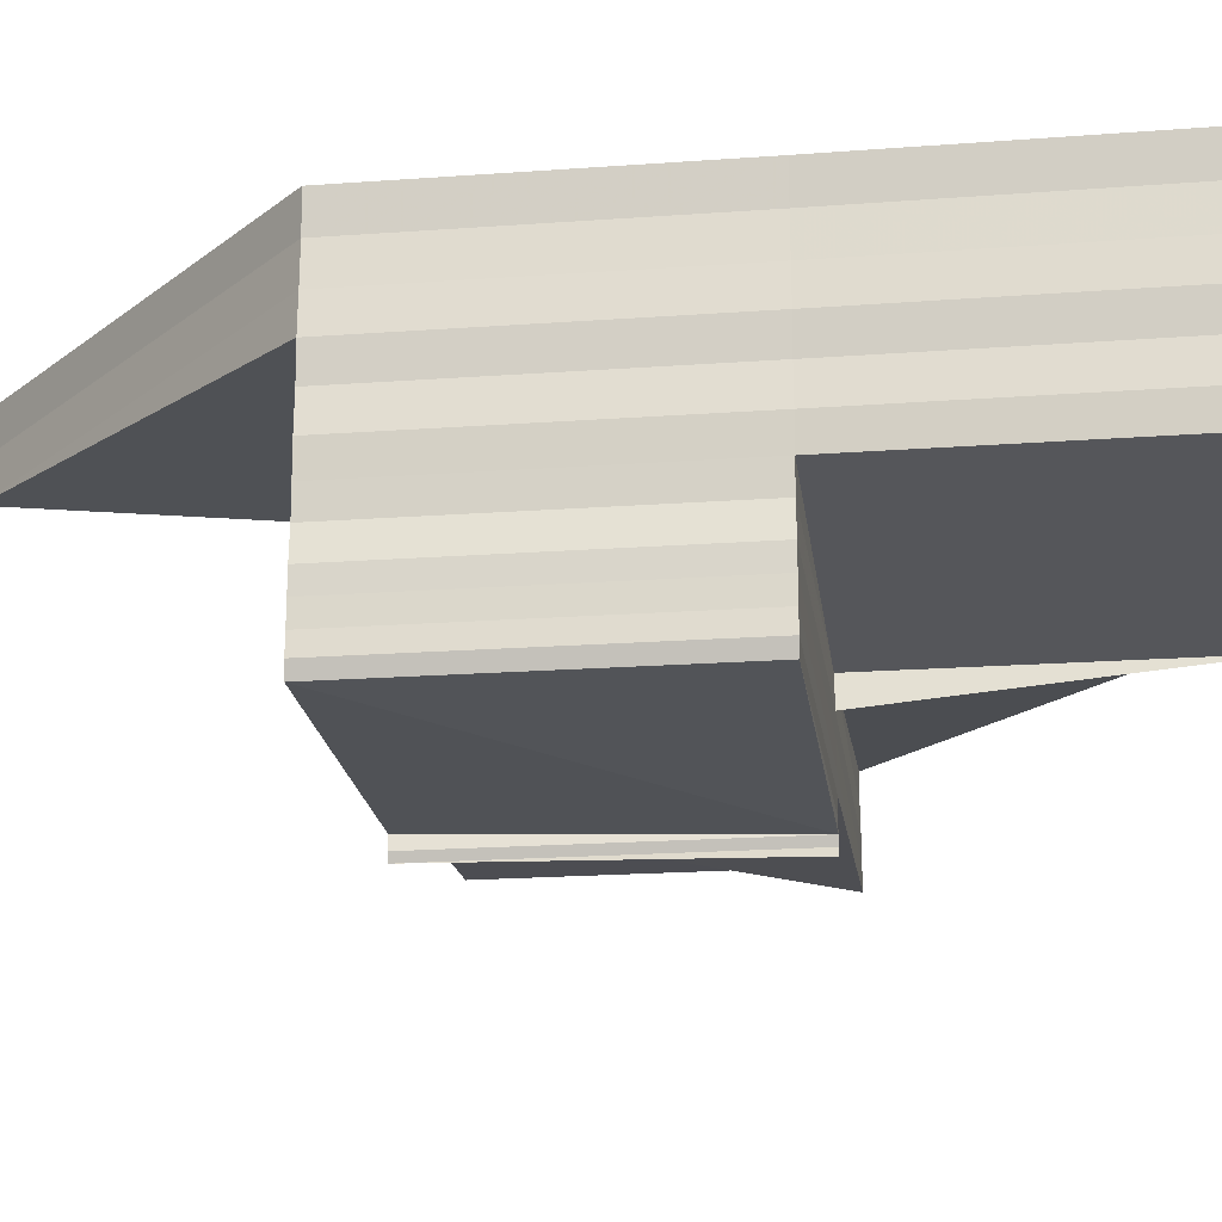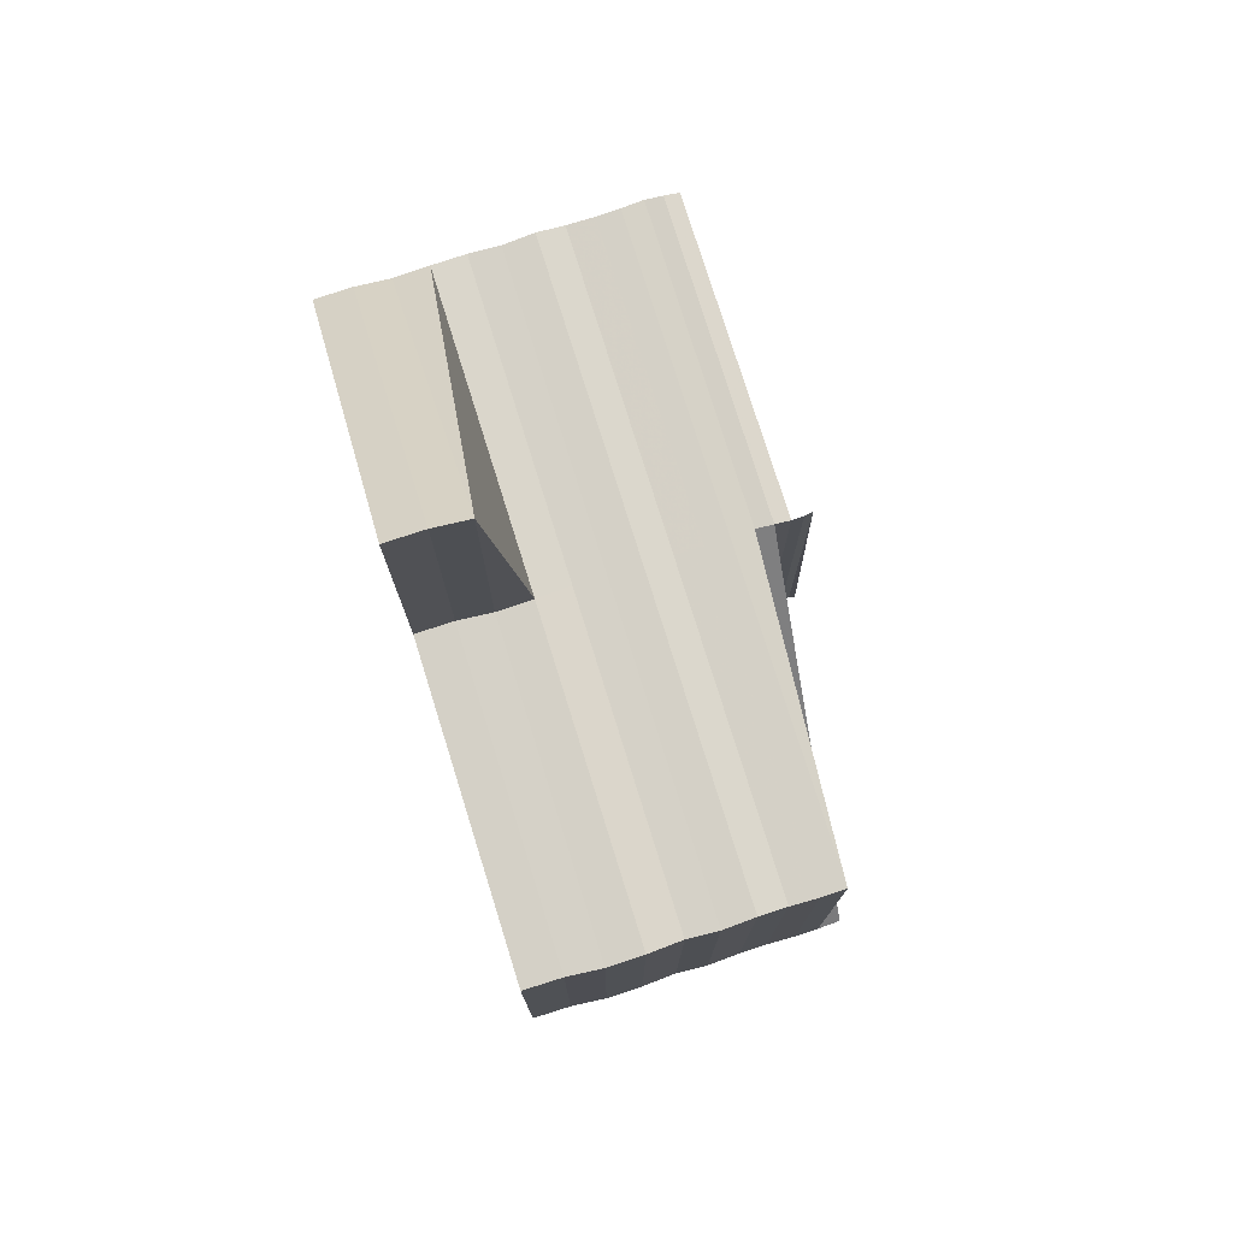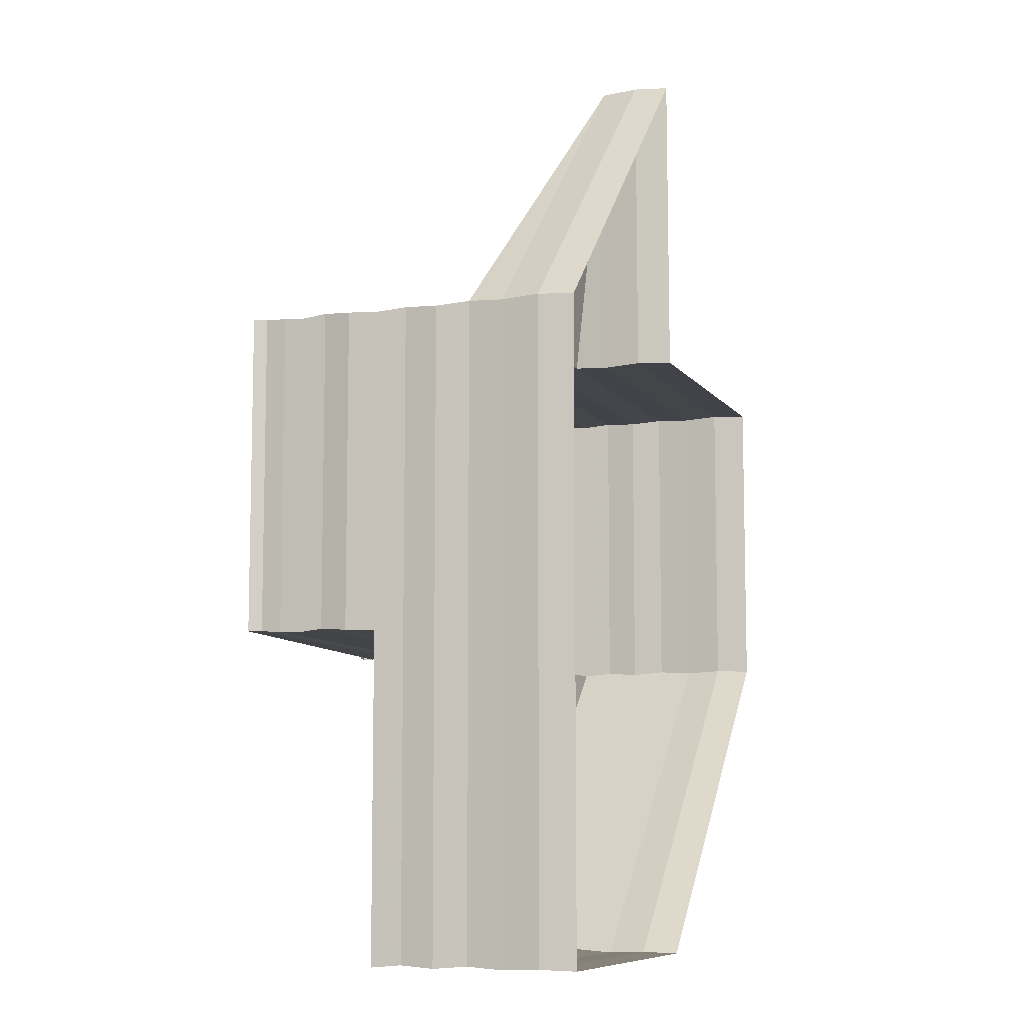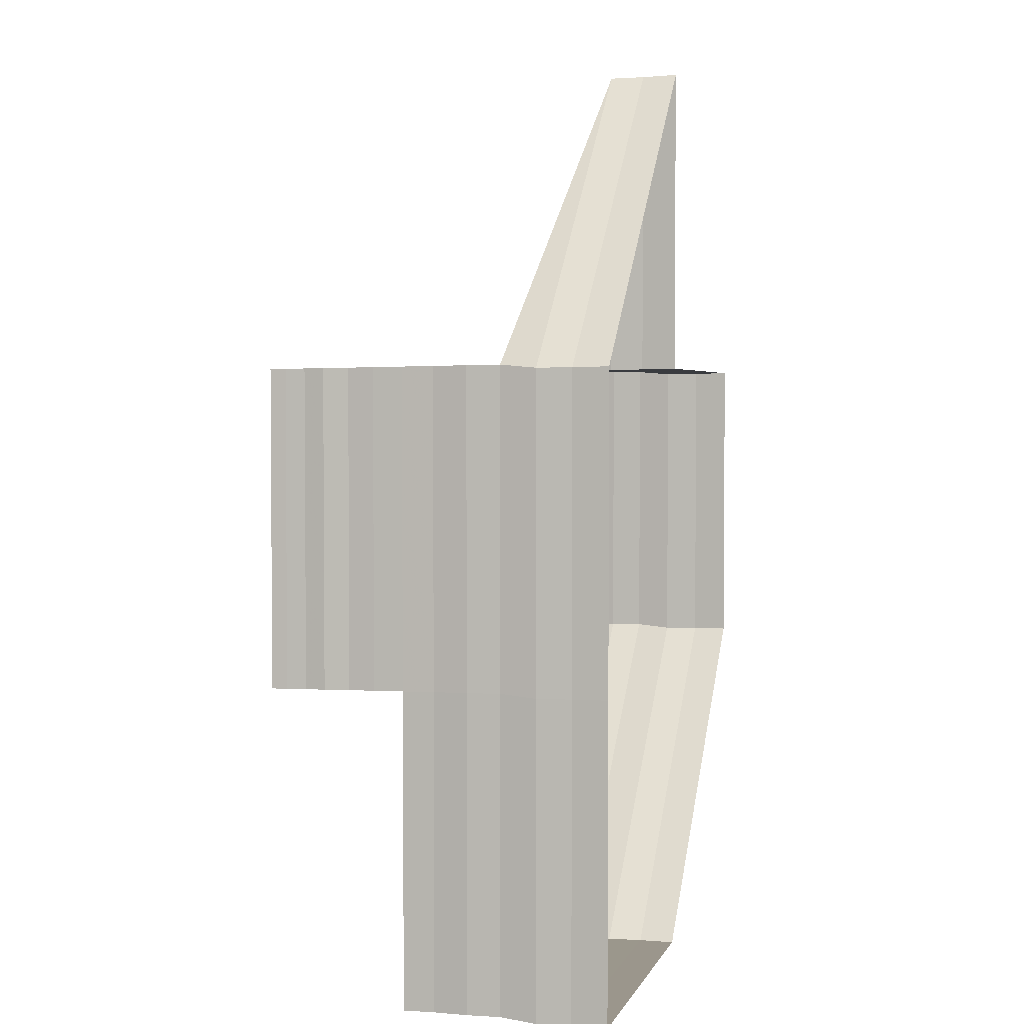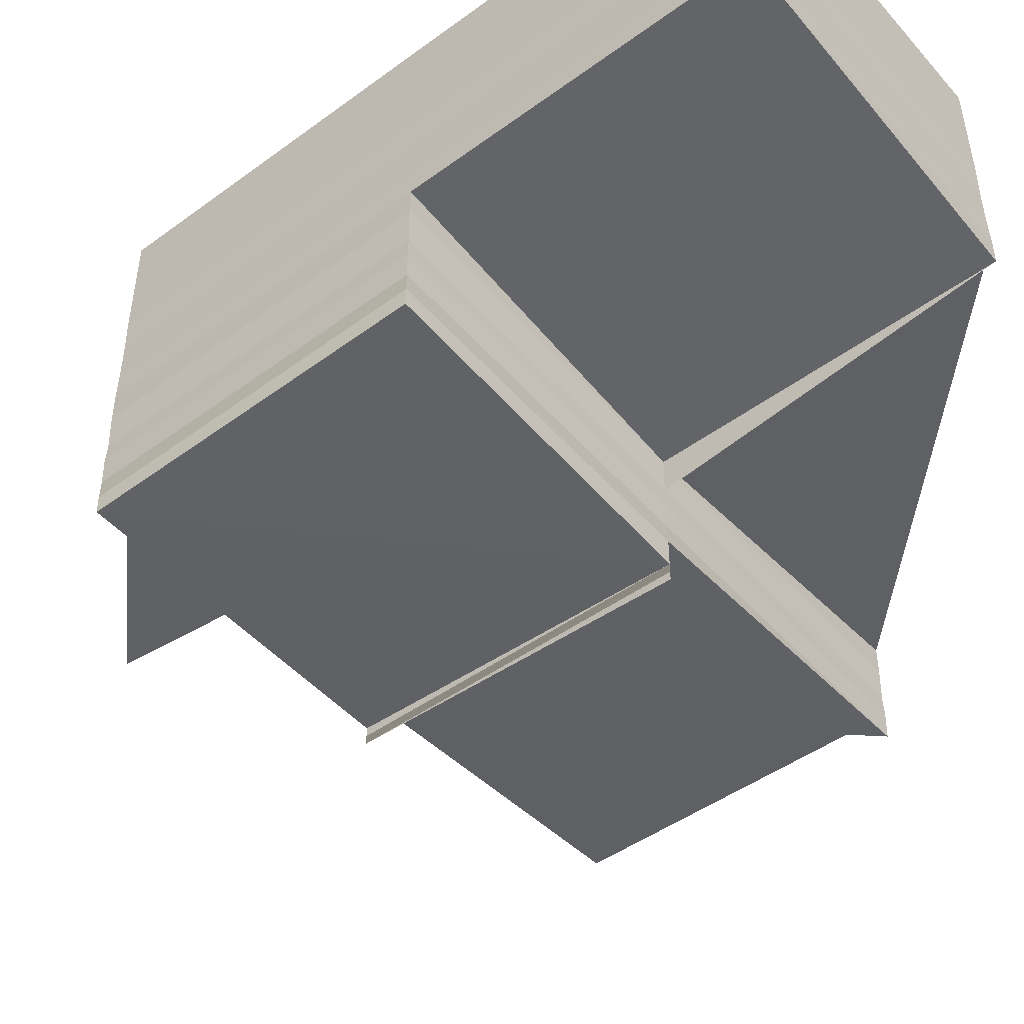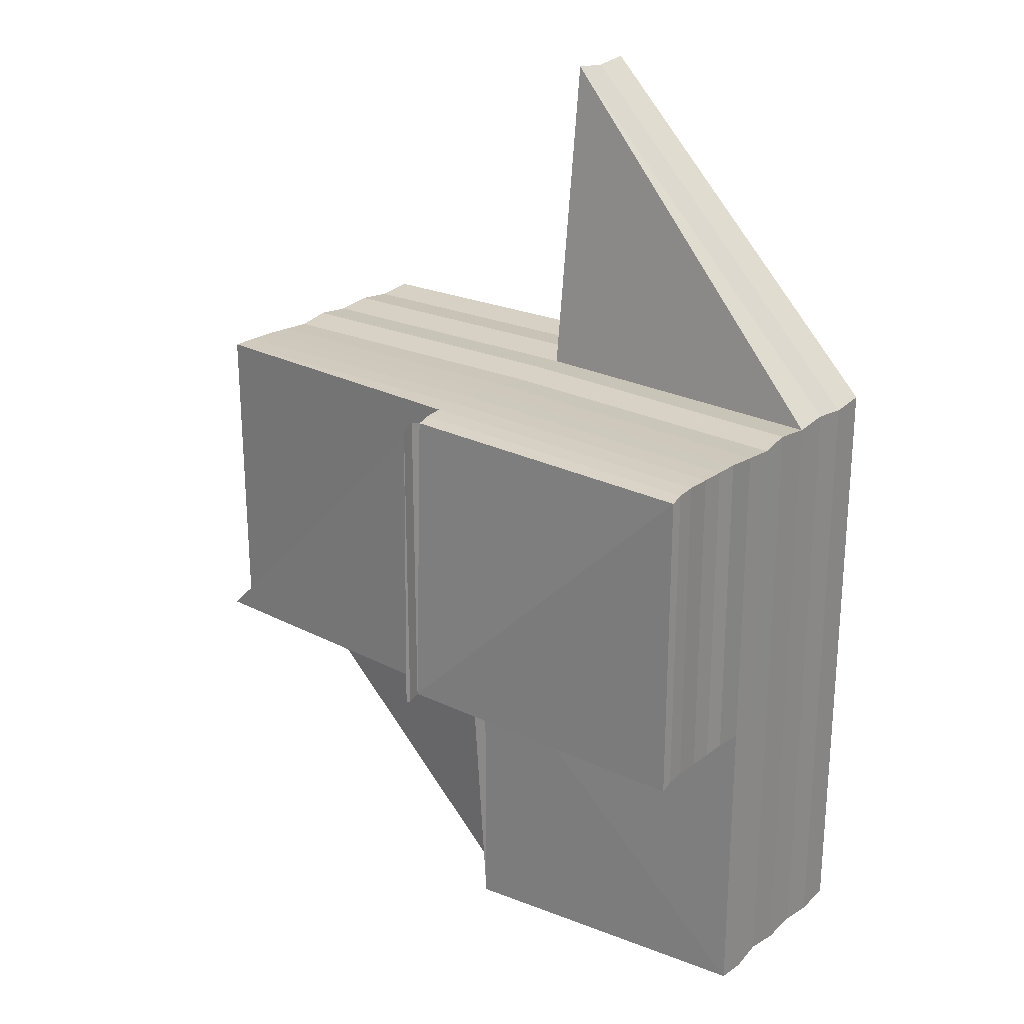
<metadata>
{"format":"obj","ext":"obj","renderer":"f3d","projection":"perspective","resolution":1024,"background":"white","views":[{"elev":-20.8,"azim":-82.3,"up":"+Z"},{"elev":77.0,"azim":72.4,"up":"+Y"},{"elev":-8.7,"azim":-69.1,"up":"+Y"},{"elev":3.3,"azim":-74.3,"up":"+Y"},{"elev":-48.2,"azim":-51.0,"up":"+Z"},{"elev":24.3,"azim":-141.5,"up":"+Y"}]}
</metadata>
<code>
o 20664
v 2202 1856 7.511
v 2202 1856 7.511
v 2202 1856 7.51
v 2202 1856 7.511
v 2202 1856 7.51
v 2202 1856 7.51
v 2202 1856 7.508
v 2202 1856 7.51
v 2202 1856 7.511
v 2202 1856 7.511
v 2202 1856 7.51
v 2202 1856 7.508
v 2202 1856 7.507
v 2202 1856 7.508
v 2202 1856 7.508
v 2202 1856 7.508
v 2202 1856 7.51
v 2202 1856 7.507
v 2202 1856 7.511
v 2202 1856 7.51
v 2202 1856 7.508
v 2202 1856 7.508
v 2202 1856 7.508
v 2202 1856 7.507
v 2202 1856 7.507
v 2202 1856 7.508
v 2202 1856 7.507
v 2202 1856 7.506
v 2202 1856 7.51
v 2202 1856 7.51
v 2202 1856 7.511
v 2202 1856 7.511
v 2202 1856 7.511
v 2202 1856 7.51
v 2202 1856 7.508
v 2202 1856 7.508
v 2202 1856 7.507
v 2202 1856 7.507
v 2202 1856 7.506
v 2202 1856 7.506
v 2202 1856 7.507
v 2202 1856 7.506
v 2202 1856 7.505
v 2202 1856 7.505
v 2202 1856 7.504
v 2202 1856 7.505
v 2202 1856 7.506
v 2202 1856 7.505
v 2202 1856 7.504
v 2202 1856 7.504
v 2202 1856 7.505
v 2202 1856 7.504
v 2202 1856 7.503
v 2202 1856 7.503
v 2202 1856 7.504
v 2202 1856 7.503
v 2202 1856 7.504
v 2202 1856 7.503
v 2202 1856 7.502
v 2202 1856 7.502
v 2202 1856 7.502
v 2202 1856 7.503
v 2202 1856 7.504
v 2202 1856 7.502
v 2202 1856 7.501
v 2202 1856 7.501
v 2202 1856 7.5
v 2202 1856 7.502
v 2202 1856 7.503
v 2202 1856 7.502
v 2202 1856 7.503
v 2202 1856 7.502
v 2202 1856 7.504
v 2202 1856 7.503
v 2202 1856 7.502
v 2202 1856 7.502
v 2202 1856 7.502
v 2202 1856 7.502
v 2202 1856 7.502
v 2202 1856 7.502
v 2202 1856 7.502
v 2202 1856 7.503
v 2202 1856 7.503
v 2202 1856 7.502
v 2202 1856 7.502
v 2202 1856 7.501
v 2202 1856 7.501
v 2202 1856 7.501
v 2202 1856 7.5
v 2202 1856 7.5
v 2202 1856 7.5
v 2202 1856 7.501
v 2202 1856 7.5
v 2202 1856 7.5
v 2202 1856 7.501
v 2202 1856 7.502
v 2202 1856 7.502
v 2202 1856 7.501
v 2202 1856 7.5
v 2202 1856 7.5
v 2202 1856 7.5
v 2202 1856 7.5
v 2202 1856 7.501
v 2202 1856 7.501
v 2202 1856 7.502
v 2202 1856 7.5
v 2202 1856 7.5
v 2202 1856 7.502
v 2202 1856 7.502
v 2202 1856 7.502
v 2202 1856 7.503
v 2202 1856 7.503
v 2202 1856 7.504
v 2202 1856 7.503
v 2202 1856 7.502
v 2202 1856 7.504
v 2202 1856 7.505
v 2202 1856 7.503
v 2202 1856 7.504
v 2202 1856 7.503
v 2202 1856 7.502
v 2202 1856 7.503
v 2202 1856 7.503
v 2202 1856 7.504
v 2202 1856 7.503
v 2202 1856 7.504
v 2202 1856 7.503
v 2202 1856 7.504
v 2202 1856 7.504
v 2202 1856 7.504
v 2202 1856 7.505
v 2202 1856 7.504
v 2202 1856 7.505
v 2202 1856 7.505
v 2202 1856 7.506
v 2202 1856 7.506
v 2202 1856 7.507
v 2202 1856 7.506
v 2202 1856 7.507
v 2202 1856 7.508
v 2202 1856 7.507
v 2202 1856 7.505
v 2202 1856 7.504
v 2202 1856 7.504
v 2202 1856 7.505
v 2202 1856 7.506
v 2202 1856 7.506
v 2202 1856 7.507
v 2202 1856 7.507
v 2202 1856 7.508
v 2202 1856 7.51
v 2202 1856 7.508
v 2202 1856 7.508
v 2202 1856 7.51
v 2202 1856 7.511
v 2202 1856 7.51
v 2202 1856 7.51
v 2202 1856 7.508
v 2202 1856 7.508
v 2202 1856 7.507
v 2202 1856 7.511
v 2202 1856 7.511
v 2202 1856 7.511
v 2202 1856 7.511
v 2202 1856 7.51
v 2202 1856 7.51
v 2202 1856 7.511
v 2202 1856 7.511
v 2202 1856 7.507
v 2202 1856 7.507
v 2202 1856 7.506
v 2202 1856 7.506
v 2202 1856 7.505
v 2202 1856 7.506
v 2202 1856 7.505
v 2202 1856 7.504
v 2202 1856 7.503
v 2202 1856 7.504
v 2202 1856 7.503
v 2202 1856 7.502
v 2202 1856 7.504
v 2202 1856 7.503
v 2202 1856 7.503
v 2202 1856 7.502
v 2202 1856 7.502
v 2202 1856 7.502
v 2202 1856 7.502
v 2202 1856 7.503
v 2202 1856 7.503
v 2202 1856 7.502
v 2202 1856 7.502
v 2202 1856 7.502
v 2202 1856 7.501
v 2202 1856 7.501
v 2202 1856 7.501
v 2202 1856 7.502
v 2202 1856 7.501
v 2202 1856 7.5
v 2202 1856 7.5
v 2202 1856 7.5
v 2202 1856 7.5
v 2202 1856 7.499
v 2202 1856 7.499
v 2202 1856 7.5
v 2202 1856 7.499
v 2202 1856 7.499
v 2202 1856 7.499
v 2202 1856 7.499
v 2202 1856 7.5
v 2202 1856 7.5
v 2202 1856 7.499
v 2202 1856 7.499
v 2202 1856 7.499
v 2202 1856 7.499
v 2202 1856 7.499
v 2202 1856 7.499
v 2202 1856 7.499
v 2202 1856 7.5
v 2202 1856 7.5
v 2202 1856 7.5
v 2202 1856 7.5
v 2202 1856 7.5
v 2202 1856 7.5
v 2202 1856 7.5
v 2202 1856 7.5
v 2202 1856 7.501
v 2202 1856 7.5
v 2202 1856 7.499
v 2202 1856 7.499
v 2202 1856 7.499
v 2202 1856 7.499
v 2202 1856 7.499
f 1 2 3
f 4 1 5
f 6 1 3
f 5 3 7
f 3 2 8
f 2 9 8
f 8 10 11
f 3 8 12
f 7 12 13
f 14 3 12
f 12 8 15
f 15 11 16
f 8 17 15
f 15 16 18
f 17 19 20
f 21 20 22
f 23 22 24
f 25 26 24
f 25 27 28
f 29 30 23
f 31 32 29
f 30 33 34
f 35 34 36
f 37 36 38
f 39 38 40
f 37 41 39
f 42 37 39
f 28 39 43
f 43 44 45
f 44 40 46
f 39 47 44
f 48 39 44
f 49 46 50
f 44 51 49
f 52 44 49
f 52 49 53
f 53 50 54
f 55 52 56
f 49 57 53
f 56 58 59
f 59 60 61
f 62 63 53
f 61 64 65
f 65 66 67
f 60 53 68
f 69 53 70
f 53 71 68
f 70 68 72
f 71 73 74
f 75 74 76
f 77 76 78
f 68 75 79
f 80 81 77
f 64 68 79
f 82 83 80
f 68 54 84
f 79 84 85
f 79 85 86
f 72 79 87
f 66 79 88
f 87 88 89
f 90 88 91
f 88 92 93
f 90 93 94
f 95 96 92
f 97 96 98
f 67 90 99
f 99 100 101
f 102 103 100
f 104 105 103
f 106 102 107
f 108 109 105
f 110 111 109
f 112 113 111
f 114 112 115
f 116 117 113
f 118 119 114
f 118 120 121
f 122 123 121
f 122 124 125
f 126 124 127
f 128 129 125
f 130 131 129
f 132 133 128
f 133 134 130
f 133 135 131
f 136 137 135
f 136 138 133
f 139 140 137
f 139 141 136
f 142 136 133
f 142 133 143
f 57 142 143
f 144 143 82
f 145 142 144
f 146 136 142
f 146 139 136
f 51 146 142
f 147 146 145
f 148 139 146
f 47 148 146
f 149 148 147
f 148 150 139
f 150 14 139
f 150 151 140
f 152 150 148
f 41 152 148
f 153 152 149
f 152 154 150
f 154 155 151
f 154 6 150
f 156 154 152
f 157 156 153
f 158 156 152
f 159 158 160
f 156 161 154
f 161 162 154
f 163 161 156
f 164 163 157
f 165 163 156
f 166 165 159
f 167 168 166
f 12 15 169
f 141 12 169
f 169 15 170
f 169 170 171
f 138 169 171
f 13 169 172
f 172 171 173
f 171 18 174
f 175 174 117
f 134 171 175
f 171 42 175
f 173 175 176
f 176 175 55
f 175 48 116
f 177 178 179
f 81 179 180
f 119 181 179
f 182 181 183
f 184 183 185
f 186 184 187
f 188 189 186
f 184 110 190
f 190 185 191
f 192 184 190
f 192 190 193
f 190 108 193
f 193 191 194
f 195 196 193
f 197 193 106
f 193 104 198
f 198 194 199
f 200 199 201
f 107 201 202
f 203 204 202
f 203 205 206
f 206 207 208
f 209 204 207
f 210 209 211
f 212 204 213
f 212 214 215
f 215 216 217
f 218 219 202
f 220 221 219
f 222 223 218
f 224 225 218
f 224 226 227
f 228 229 230
f 231 232 230

</code>
